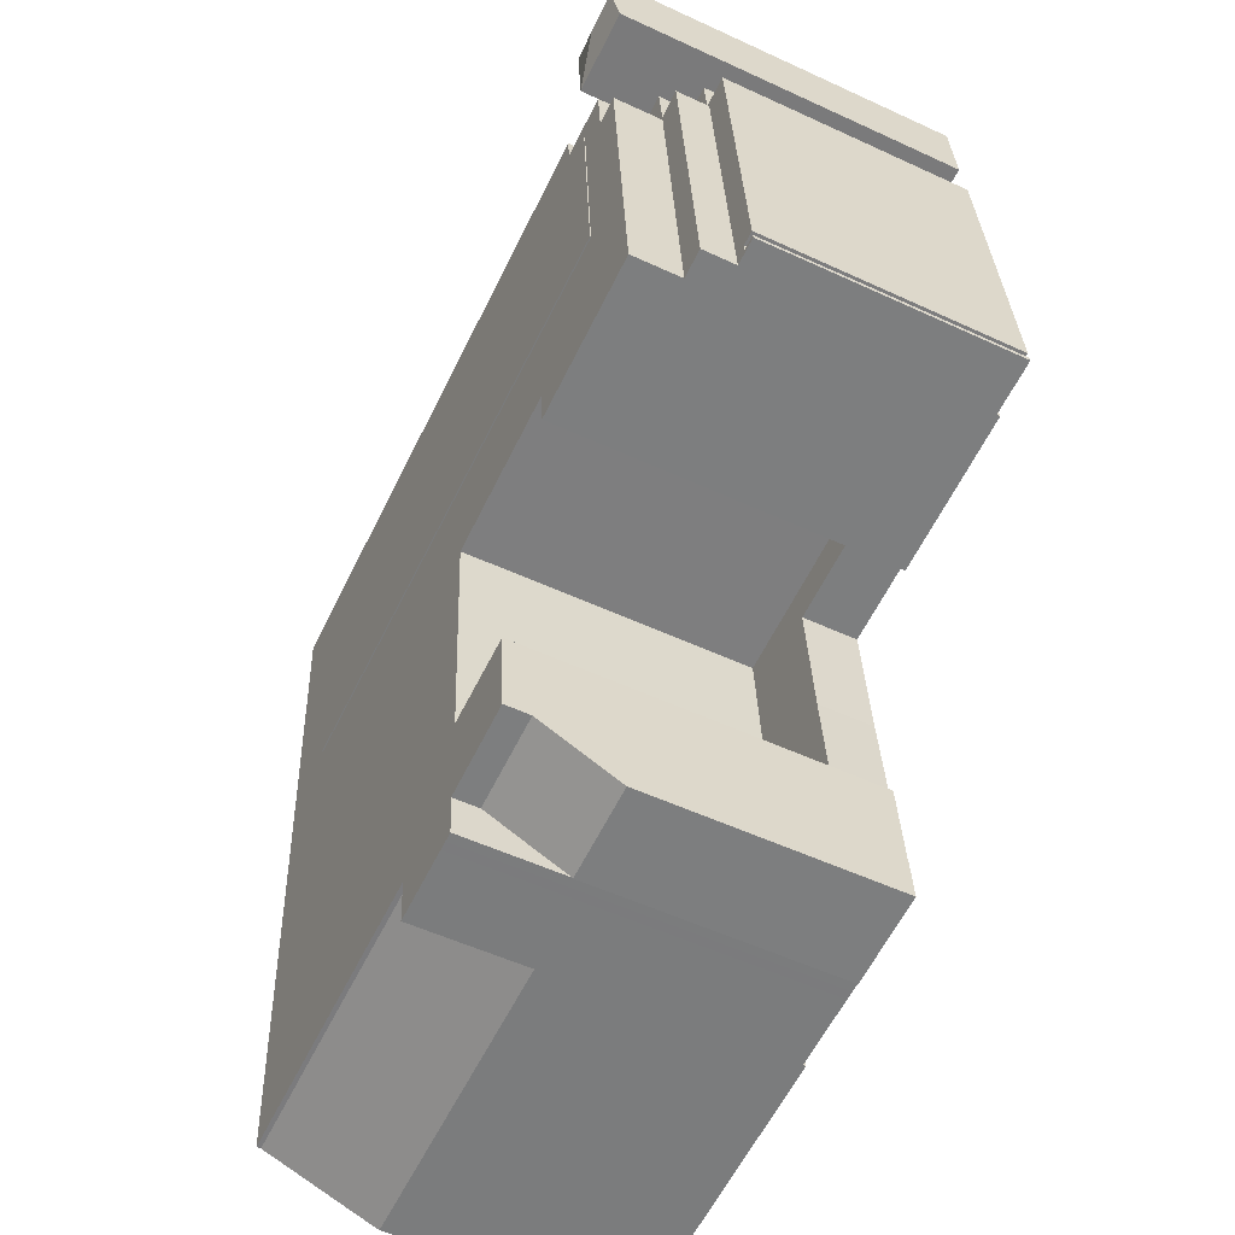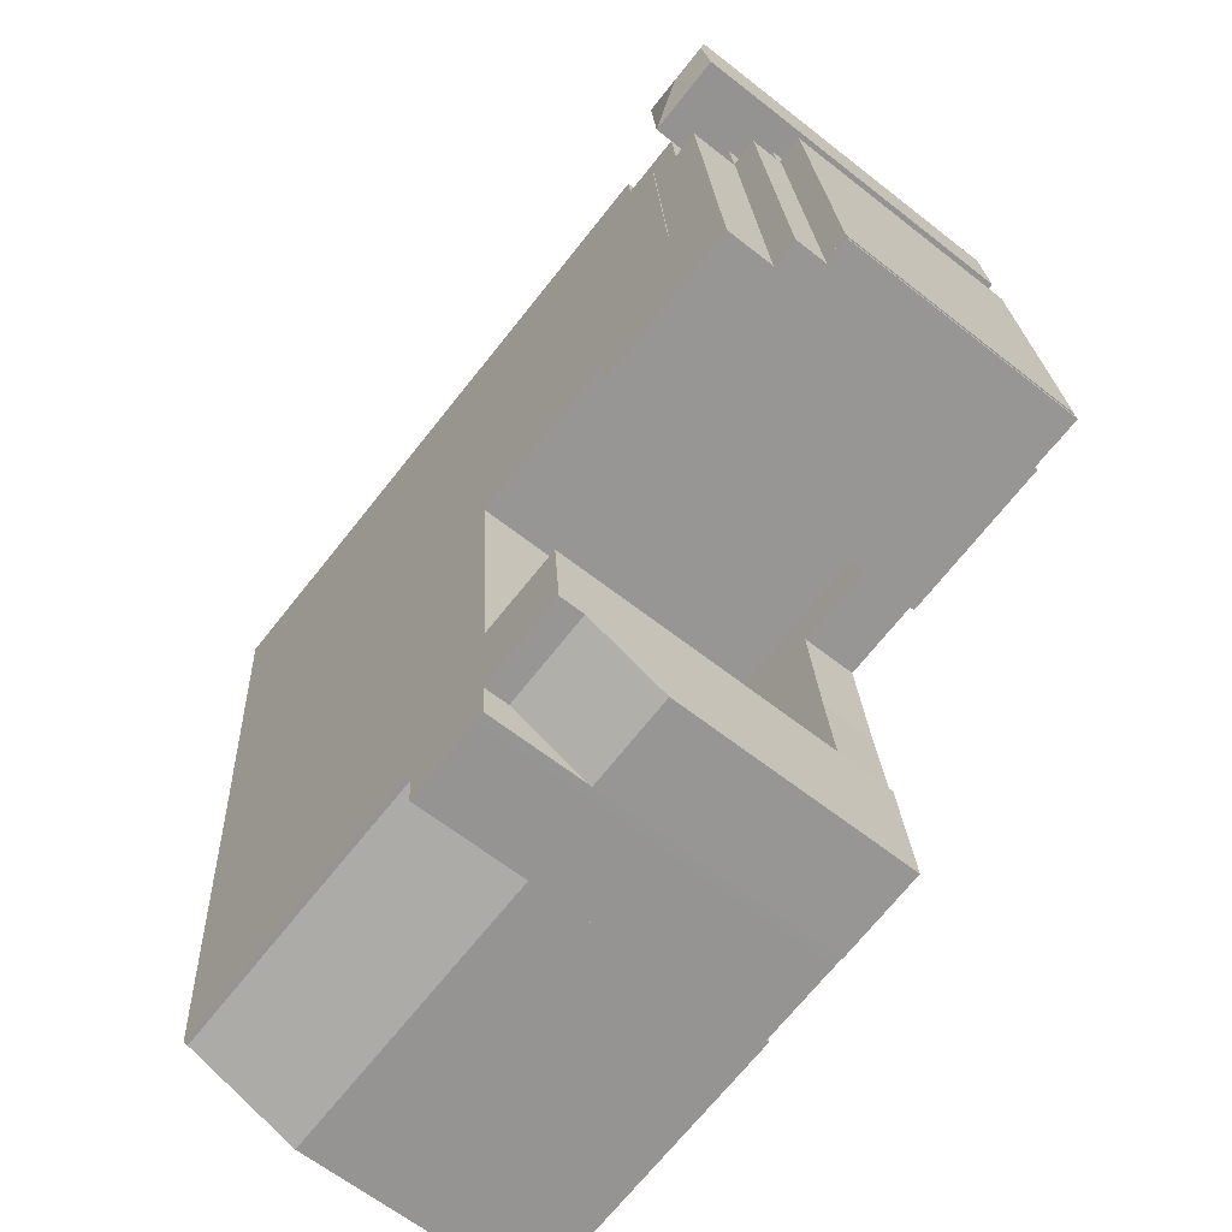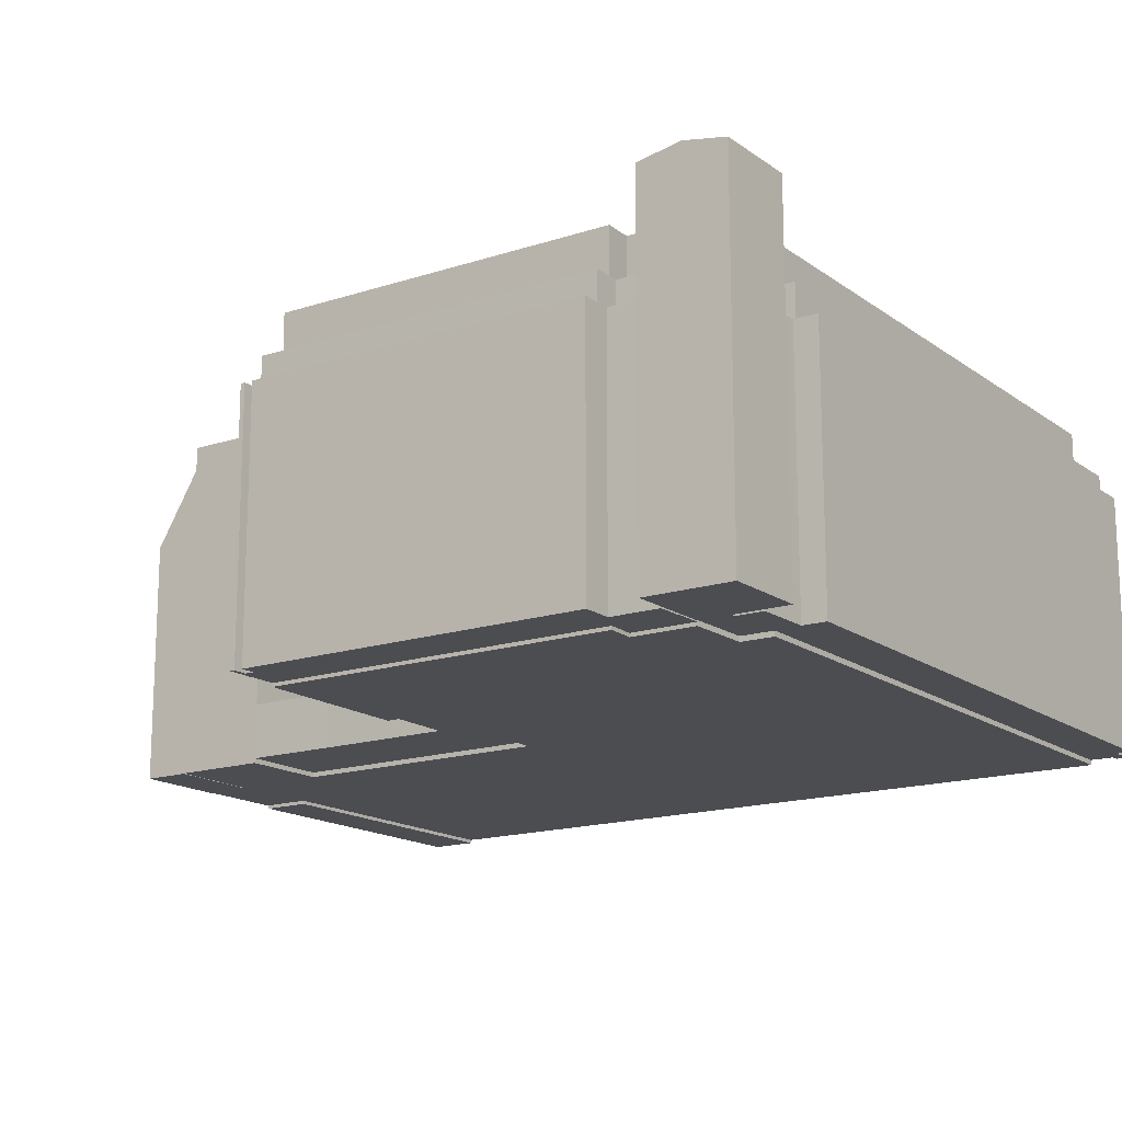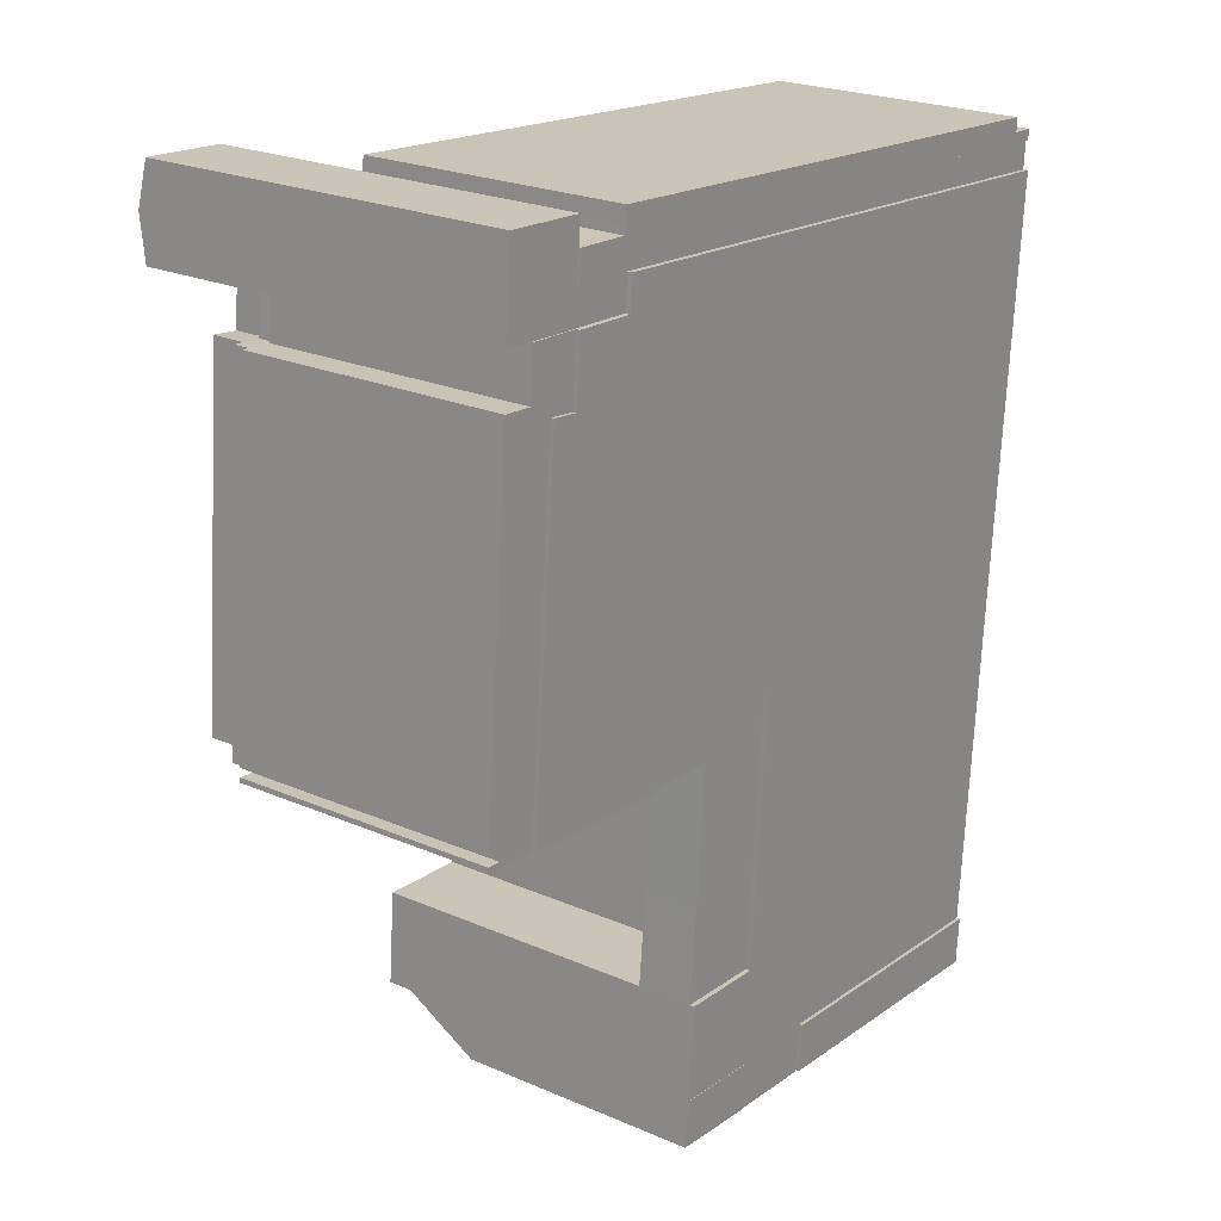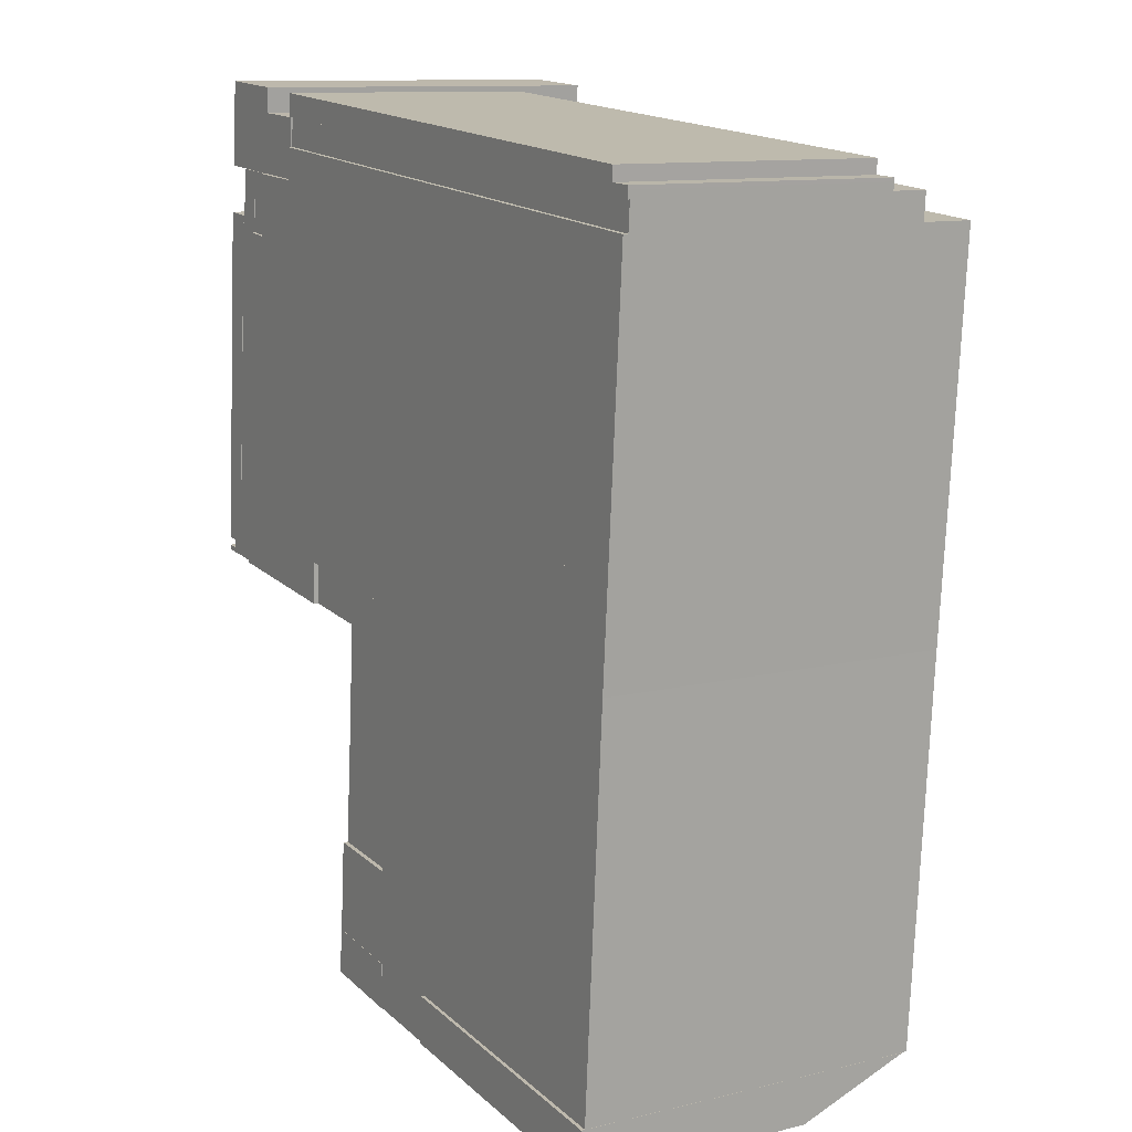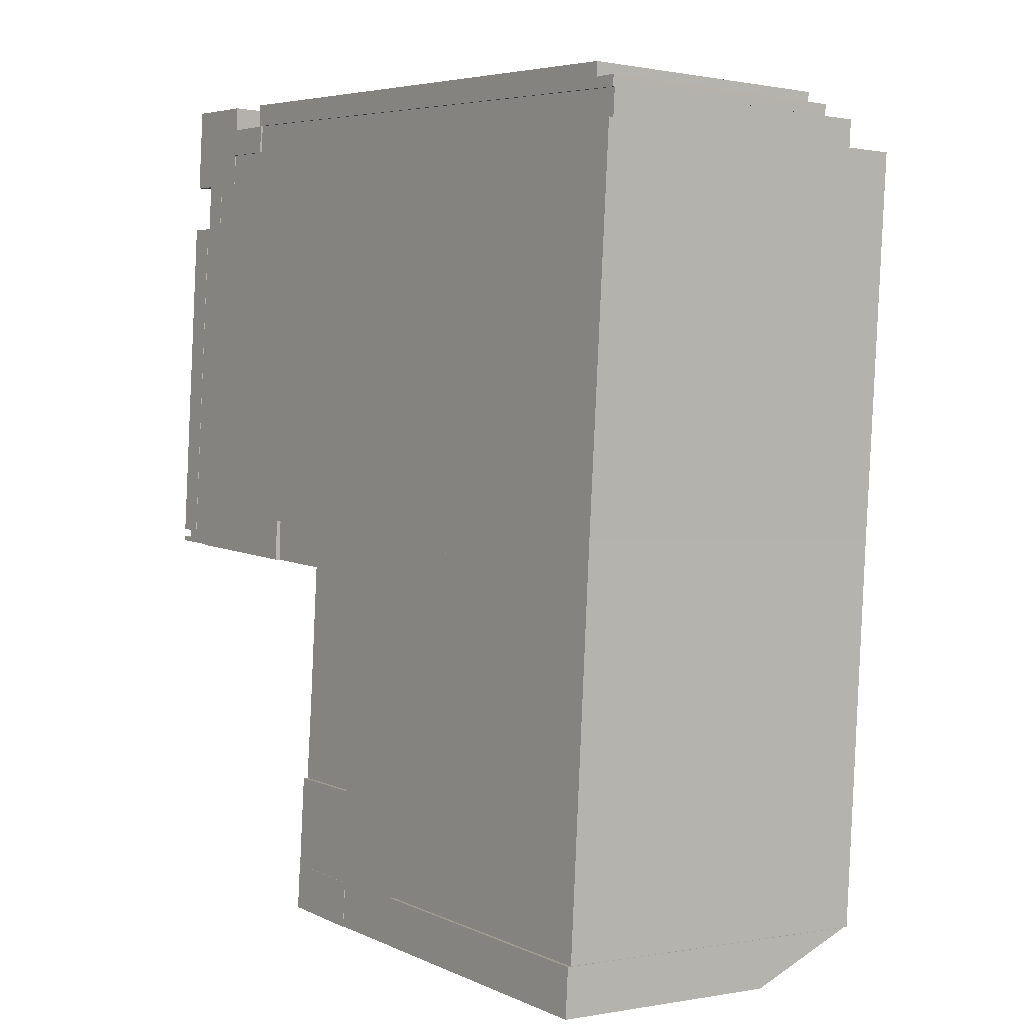
<metadata>
{"format":"obj","ext":"obj","renderer":"f3d","projection":"perspective","resolution":1024,"background":"white","views":[{"elev":-54.5,"azim":-116.1,"up":"+Z"},{"elev":-63.5,"azim":-128.5,"up":"+Z"},{"elev":-16.0,"azim":-51.0,"up":"+Y"},{"elev":23.2,"azim":-53.7,"up":"+Z"},{"elev":11.3,"azim":59.6,"up":"+Z"},{"elev":-0.1,"azim":54.1,"up":"+Z"}]}
</metadata>
<code>
v  31.63 25.73 71.66
v  -23.63 25.73 76.4
v  31.65 25.73 71.92
v  31.47 25.73 69.56
v  -23.44 25.73 73.81
v  -23.71 25.73 70.98
v  -23.89 25.73 73.83
v  -29.25 25.73 71.31
v  -29.01 25.73 74.19
v  29.65 22.73 74.23
v  29.57 22.73 73
v  -23.79 22.73 78.43
v  -28.8 22.73 76.66
v  -23.89 22.73 73.83
v  -29.01 22.73 74.19
v  -23.98 22.73 76.37
v  -23.63 22.73 76.4
v  -23.92 22.73 76.97
v  31.65 22.73 71.92
v  31.73 22.73 72.9
v  31.7 22.73 72.59
v  -29.69 25.73 65.76
v  -31.57 25.73 71.46
v  -32.06 25.73 66.59
v  -34.5 25.73 66.78
v  -32.09 25.73 66.04
v  -37.12 25.73 35.59
v  -34.62 25.73 35.36
v  -32.06 22.73 66.59
v  -33.82 22.73 71.61
v  -31.57 22.73 71.46
v  -34.18 22.73 67.36
v  -34.81 22.73 67.41
v  -36.88 22.73 67.58
v  -34.5 22.73 66.78
v  -38.09 22.73 52.64
v  -37.12 22.73 35.59
v  -38.15 22.73 36.85
v  -38.19 22.73 36.1
v  -39.44 22.73 36.21
v  -39.47 22.73 35.8
v  -39.38 22.73 36.95
v  -26.81 30.23 68.64
v  23.59 30.23 45.06
v  -28.28 30.23 48.74
v  24.94 30.23 65.28
v  3.264 4.875 11.76
v  22.6 4.875 34.39
v  21.1 4.875 10.58
v  4.555 4.875 35.25
v  -20.15 4.93 37.82
v  -13.43 4.93 33.45
v  -20.32 4.93 34.07
v  -5.569 4.93 36.47
v  -7.294 4.93 12.97
v  -14.35 4.93 21.47
v  -15.07 4.93 13.49
v  31.47 30.14 69.56
v  -23.71 30.14 70.98
v  -23.44 30.14 73.81
v  -29.69 30.14 65.76
v  -15.74 30.14 5.25
v  -15.07 30.14 13.49
v  -7.293 30.14 12.97
v  -34.62 30.14 35.36
v  -32.09 30.14 66.04
v  31.37 30.14 68.24
v  31.05 30.14 63.97
v  -20.15 30.14 37.82
v  -24.57 30.14 34.45
v  -20.31 30.14 34.07
v  -22.21 30.14 34.24
v  -29.25 30.14 71.31
v  28.95 30.14 36.26
v  -5.568 30.14 36.46
v  26.55 30.14 2.254
v  0.3223 30.14 4.241
v  -7.647 30.14 4.523
v  -8.024 30.14 0.4905
v  -0.0306 30.14 -0.1263
v  -6.485 30.14 0.3717
v  -7.222 30.14 0.4276
v  -35.91 31.74 79.35
v  -32.71 32.45 75.33
v  -36.22 32.45 75.57
v  -28.63 31.74 78.85
v  -29.24 31.74 71.3
v  -36.53 31.74 71.8
v  -16.08 21.25 1.168
v  -7.67 27.97 4.525
v  -8.006 21.25 0.4435
v  -15.74 27.97 5.25
v  0.0004448 20.28 -0.0006585
v  26.55 29.78 2.238
v  26.25 20.28 -2.021
v  0.3012 29.78 4.258
v  31.63 0.17 71.66
v  31.65 0.17 71.92
v  31.47 0.17 69.56
v  -23.44 0.17 73.81
v  -23.71 0.17 70.98
v  -29.25 0.17 71.31
v  -29.01 0.17 74.19
v  -23.89 0.17 73.83
v  -23.63 0.17 76.4
v  -29.01 -4.543e-15 74.19
v  -28.8 -4.694e-15 76.66
v  -23.98 -4.677e-15 76.37
v  -23.92 -4.713e-15 76.97
v  -23.79 -4.803e-15 78.43
v  29.65 -4.545e-15 74.23
v  29.57 -4.47e-15 73
v  31.72 -4.464e-15 72.9
v  31.7 -4.445e-15 72.59
v  31.65 -4.404e-15 71.92
v  -23.63 -4.678e-15 76.4
v  -23.89 -4.521e-15 73.83
v  -29.25 0.04 71.31
v  -31.57 0.04 71.46
v  -29.69 0.04 65.76
v  -32.09 0.04 66.04
v  -34.62 0.04 35.36
v  -37.12 0.04 35.59
v  -34.5 0.04 66.79
v  -32.06 0.04 66.59
v  -32.06 0.009998 66.59
v  -31.57 0.009998 71.46
v  -34.5 0.009998 66.79
v  -37.12 0.009998 35.59
v  -39.47 0.009998 35.8
v  -39.44 0.009998 36.21
v  -38.19 0.009998 36.1
v  -38.15 0.009998 36.85
v  -39.38 0.009998 36.95
v  -38.1 0.009998 52.64
v  -36.88 0.009998 67.58
v  -34.81 0.009998 67.41
v  -34.18 0.009998 67.36
v  -33.82 0.009998 71.61
v  -28.28 0.04 48.74
v  -26.82 0.04 68.64
v  24.94 0.04 65.28
v  23.59 0.04 45.06
v  3.264 3.86 11.76
v  4.555 3.86 35.25
v  22.6 3.86 34.39
v  21.1 3.86 10.58
v  -20.32 0.15 34.07
v  -20.15 0.15 37.82
v  -5.569 0.15 36.47
v  -7.294 0.15 12.97
v  -15.07 0.15 13.49
v  -14.35 0.15 21.47
v  -13.43 0.15 33.45
v  4.555 30.14 35.25
v  22.6 -0.26 34.39
v  4.555 -0.26 35.25
v  22.6 30.14 34.39
v  3.264 -0.26 11.76
v  3.264 30.14 11.76
v  21.1 -0.26 10.58
v  21.1 30.14 10.58
v  -26.81 30.14 68.64
v  24.94 -0.26 65.28
v  -26.82 -0.26 68.64
v  24.94 30.14 65.28
v  -28.28 -0.26 48.74
v  -28.28 30.14 48.74
v  23.59 -0.26 45.06
v  23.59 30.14 45.06
v  -23.71 -0.26 70.98
v  -29.25 -0.26 71.31
v  -23.44 -0.26 73.81
v  31.47 -0.26 69.56
v  31.37 -0.26 68.24
v  31.05 -0.26 63.97
v  28.95 -0.26 36.26
v  26.55 -0.26 2.254
v  0.3217 -0.26 4.241
v  -0.03125 -0.26 -0.1254
v  -6.485 -0.26 0.3727
v  -7.222 -0.26 0.4285
v  -8.025 -0.26 0.4915
v  -7.648 -0.26 4.524
v  -15.74 -0.26 5.251
v  -15.07 -0.26 13.49
v  -7.294 -0.26 12.97
v  -5.569 -0.26 36.47
v  -20.15 -0.26 37.82
v  -20.32 -0.26 34.07
v  -22.21 -0.26 34.24
v  -24.57 -0.26 34.46
v  -34.62 -0.26 35.36
v  -32.09 -0.26 66.04
v  -29.69 -0.26 65.76
v  -36.22 0.13 75.57
v  -35.92 0.13 79.35
v  -36.53 0.13 71.8
v  -29.24 0.13 71.31
v  -28.63 0.13 78.86
v  -7.67 -0.29 4.526
v  -15.74 -0.29 5.251
v  -16.08 -0.29 1.169
v  -8.006 -0.29 0.4441
v  26.55 -0.56 2.239
v  0.3005 -0.56 4.259
v  0 -0.56 -3.429e-17
v  26.25 -0.56 -2.021
g defaultobject
f 1 2 3
f 2 1 4
f 2 4 5
f 2 5 6
f 2 6 7
f 7 6 8
f 7 8 9
f 10 11 12
f 13 14 15
f 14 13 16
f 14 16 17
f 17 16 18
f 17 18 19
f 19 18 12
f 19 12 11
f 19 11 20
f 19 20 21
f 22 23 8
f 23 22 24
f 24 22 25
f 25 22 26
f 26 27 25
f 27 26 28
f 29 30 31
f 30 29 32
f 32 29 33
f 33 29 34
f 34 29 35
f 34 35 36
f 36 35 37
f 36 37 38
f 38 37 39
f 39 37 40
f 40 37 41
f 42 36 38
f 43 44 45
f 44 43 46
f 47 48 49
f 48 47 50
f 51 52 53
f 52 51 54
f 52 54 55
f 56 55 57
f 55 56 52
f 58 59 60
f 59 58 61
f 62 63 64
f 61 65 66
f 65 61 58
f 65 58 67
f 65 67 68
f 65 68 69
f 65 69 70
f 70 69 71
f 70 71 72
f 61 73 59
f 74 69 68
f 69 74 75
f 75 74 64
f 64 74 76
f 64 76 77
f 64 77 62
f 62 77 78
f 77 79 78
f 79 77 80
f 79 80 81
f 79 81 82
f 83 84 85
f 84 83 86
f 85 87 88
f 87 85 84
f 86 87 84
f 89 90 91
f 90 89 92
f 93 94 95
f 94 93 96
f 97 3 98
f 3 97 1
f 99 1 97
f 1 99 4
f 5 99 100
f 99 5 4
f 101 5 100
f 5 101 6
f 8 101 102
f 101 8 6
f 9 102 103
f 102 9 8
f 104 9 103
f 9 104 7
f 2 104 105
f 104 2 7
f 98 2 105
f 2 98 3
f 13 106 107
f 106 13 15
f 108 13 107
f 13 108 16
f 18 108 109
f 108 18 16
f 12 109 110
f 109 12 18
f 111 12 110
f 12 111 10
f 112 10 111
f 10 112 11
f 113 11 112
f 11 113 20
f 114 20 113
f 20 114 21
f 115 21 114
f 21 115 19
f 17 115 116
f 115 17 19
f 117 17 116
f 17 117 14
f 15 117 106
f 117 15 14
f 118 23 119
f 23 118 8
f 120 8 118
f 8 120 22
f 26 120 121
f 120 26 22
f 122 26 121
f 26 122 28
f 27 122 123
f 122 27 28
f 25 123 124
f 123 25 27
f 125 25 124
f 25 125 24
f 23 125 119
f 125 23 24
f 126 31 127
f 31 126 29
f 35 126 128
f 126 35 29
f 129 35 128
f 35 129 37
f 41 129 130
f 129 41 37
f 40 130 131
f 130 40 41
f 132 40 131
f 40 132 39
f 38 132 133
f 132 38 39
f 42 133 134
f 133 42 38
f 36 134 135
f 134 36 42
f 34 135 136
f 135 34 36
f 137 34 136
f 34 137 33
f 138 33 137
f 33 138 32
f 30 138 139
f 138 30 32
f 127 30 139
f 30 127 31
f 43 140 141
f 140 43 45
f 142 43 141
f 43 142 46
f 143 46 142
f 46 143 44
f 45 143 140
f 143 45 44
f 50 144 145
f 144 50 47
f 146 50 145
f 50 146 48
f 147 48 146
f 48 147 49
f 47 147 144
f 147 47 49
f 51 148 149
f 148 51 53
f 150 51 149
f 51 150 54
f 151 54 150
f 54 151 55
f 57 151 152
f 151 57 55
f 56 152 153
f 152 56 57
f 52 153 154
f 153 52 56
f 53 154 148
f 154 53 52
f 155 156 157
f 156 155 158
f 159 155 157
f 155 159 160
f 161 160 159
f 160 161 162
f 158 161 156
f 161 158 162
f 163 164 165
f 164 163 166
f 167 163 165
f 163 167 168
f 169 168 167
f 168 169 170
f 166 169 164
f 169 166 170
f 171 73 172
f 73 171 59
f 60 171 173
f 171 60 59
f 174 60 173
f 60 174 58
f 175 58 174
f 58 175 67
f 176 67 175
f 67 176 68
f 177 68 176
f 68 177 74
f 178 74 177
f 74 178 76
f 77 178 179
f 178 77 76
f 180 77 179
f 77 180 80
f 81 180 181
f 180 81 80
f 82 181 182
f 181 82 81
f 79 182 183
f 182 79 82
f 78 183 184
f 183 78 79
f 62 184 185
f 184 62 78
f 63 185 186
f 185 63 62
f 187 63 186
f 63 187 64
f 75 187 188
f 187 75 64
f 69 188 189
f 188 69 75
f 190 69 189
f 69 190 71
f 72 190 191
f 190 72 71
f 70 191 192
f 191 70 72
f 65 192 193
f 192 65 70
f 66 193 194
f 193 66 65
f 195 66 194
f 66 195 61
f 73 195 172
f 195 73 61
f 83 196 197
f 196 83 198
f 198 83 88
f 88 83 85
f 199 86 200
f 86 199 87
f 200 83 197
f 83 200 86
f 88 199 198
f 199 88 87
f 201 92 202
f 92 201 90
f 92 203 202
f 203 92 89
f 89 204 203
f 204 89 91
f 204 90 201
f 90 204 91
f 205 96 206
f 96 205 94
f 96 207 206
f 207 96 93
f 93 208 207
f 208 93 95
f 208 94 205
f 94 208 95
f 117 107 106
f 107 117 108
f 108 117 109
f 109 117 110
f 110 117 116
f 110 116 111
f 111 116 112
f 112 116 115
f 112 115 113
f 113 115 114
f 119 120 118
f 120 119 125
f 120 125 121
f 121 125 124
f 121 124 122
f 122 124 123
f 139 138 127
f 127 128 126
f 128 127 138
f 128 138 137
f 128 132 129
f 132 128 133
f 133 128 134
f 134 128 135
f 135 128 137
f 135 137 136
f 132 130 129
f 130 132 131
f 141 143 142
f 143 141 140
f 145 147 146
f 147 145 144
f 149 148 150
f 154 150 148
f 153 150 154
f 151 150 153
f 152 151 153
f 195 171 172
f 171 174 173
f 174 171 195
f 193 195 194
f 195 193 174
f 174 193 175
f 175 193 176
f 176 193 189
f 189 193 192
f 189 192 190
f 190 192 191
f 185 187 186
f 183 179 184
f 179 183 180
f 180 183 181
f 181 183 182
f 189 177 176
f 177 189 188
f 177 188 187
f 177 187 178
f 178 187 179
f 179 187 185
f 179 185 184
f 197 199 200
f 199 197 198
f 198 197 196
f 203 201 202
f 201 203 204
f 207 205 206
f 205 207 208
f 105 97 98
f 97 105 99
f 99 105 100
f 100 105 101
f 101 105 104
f 101 104 102
f 102 104 103

</code>
